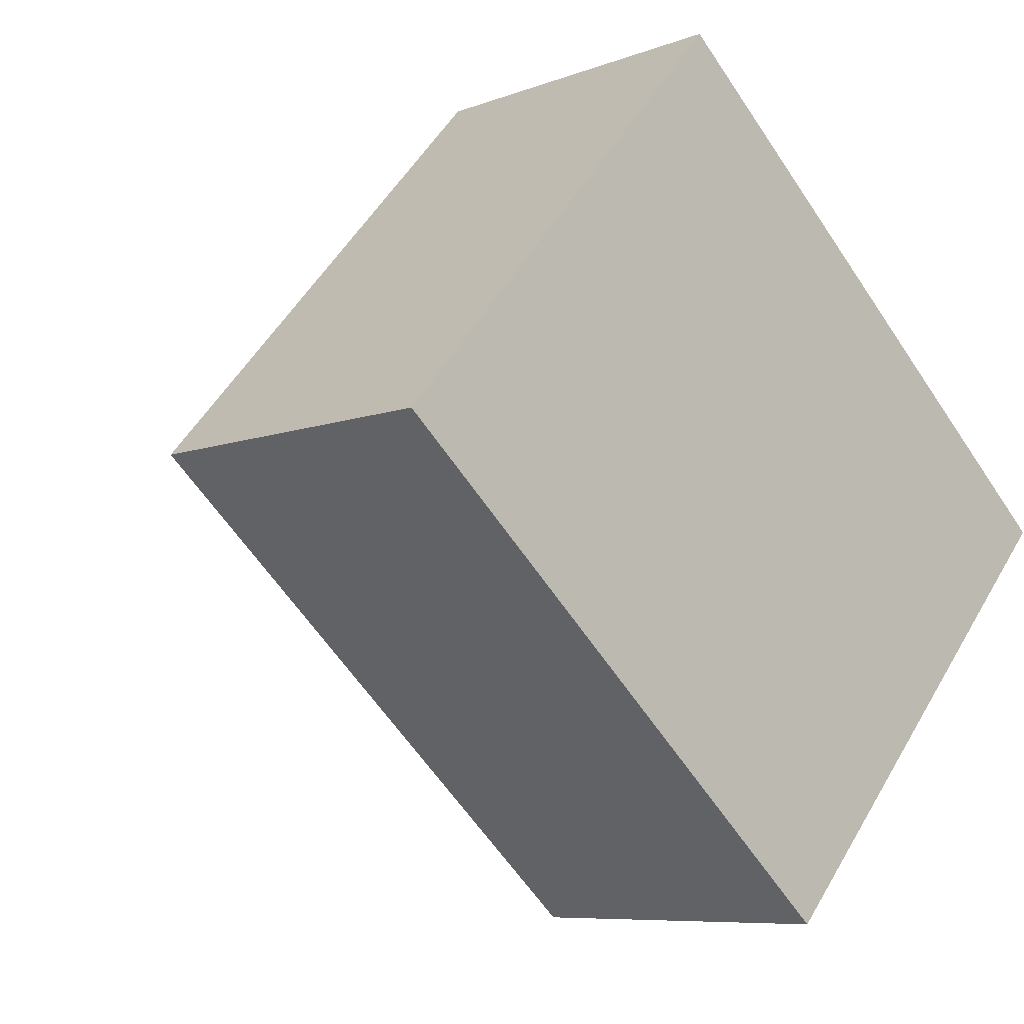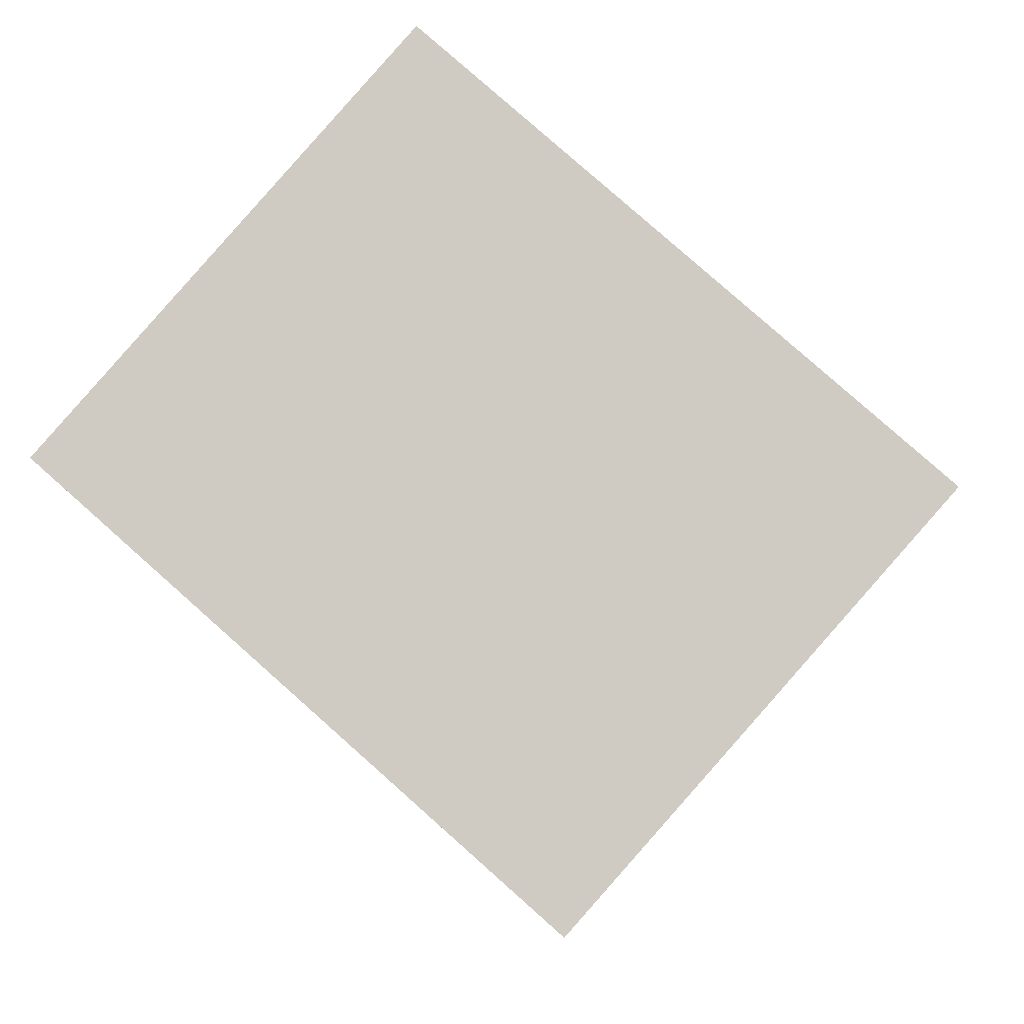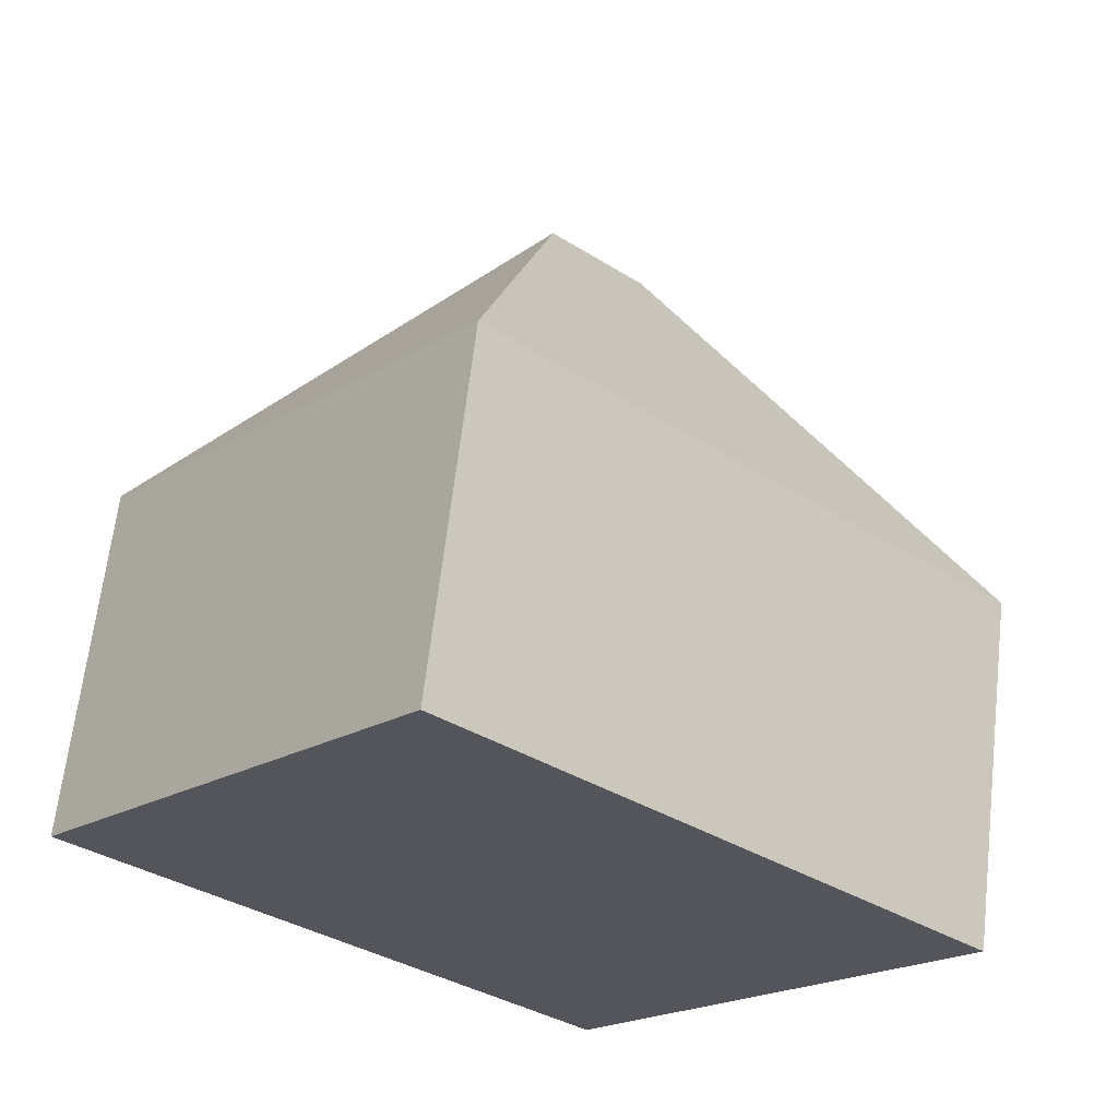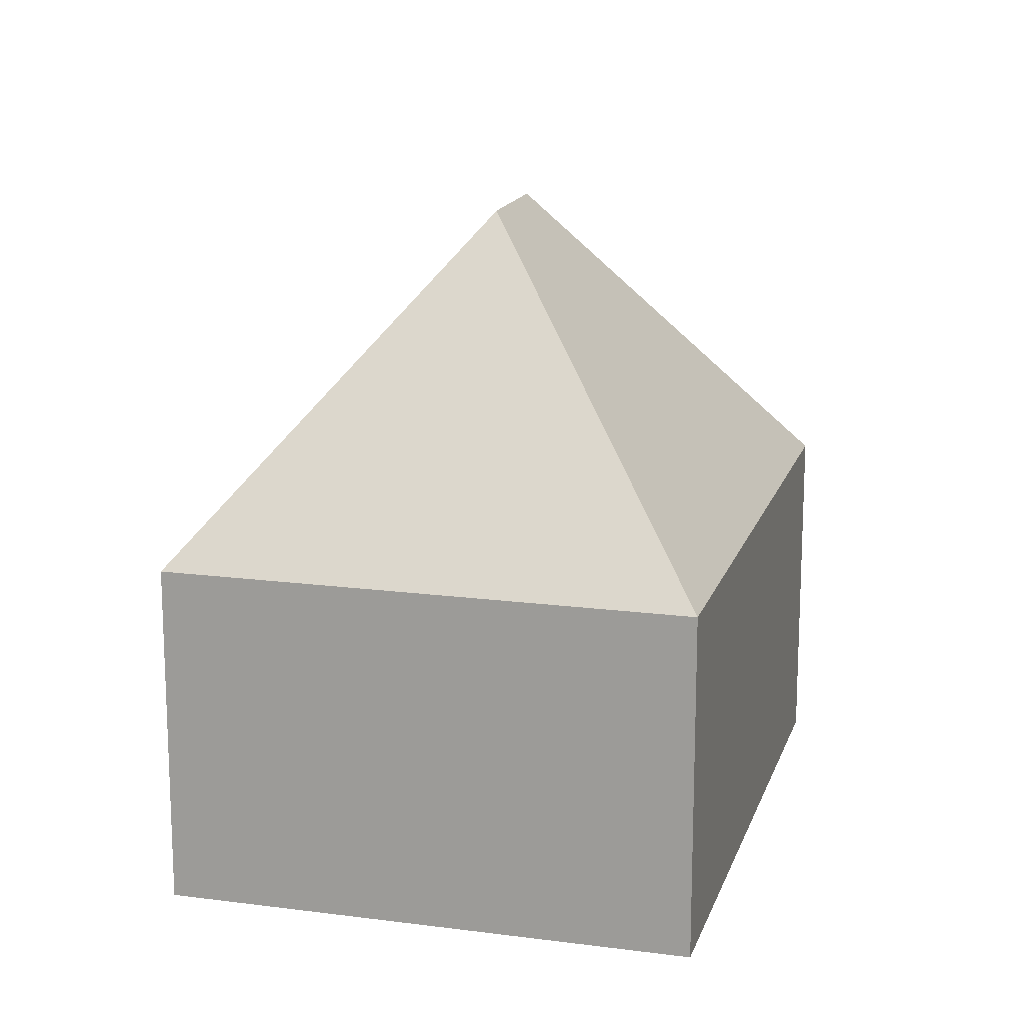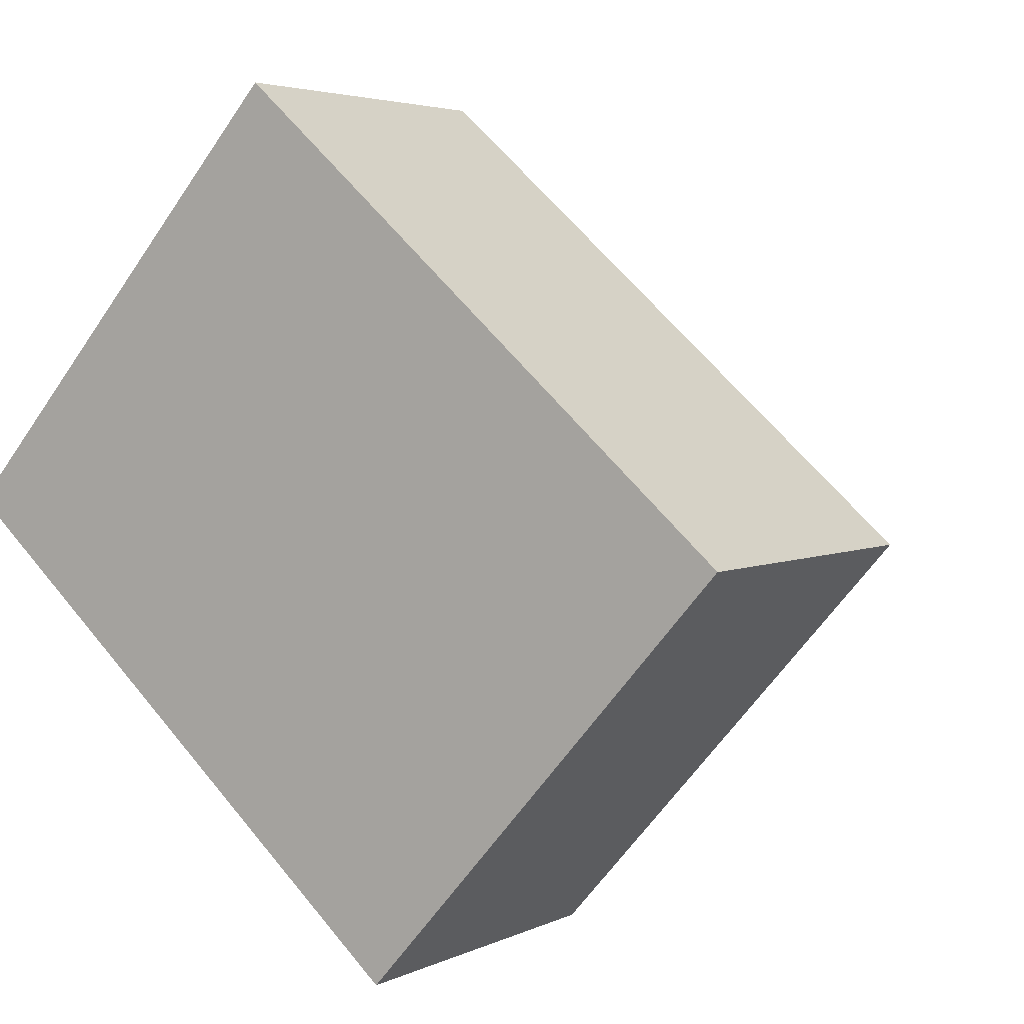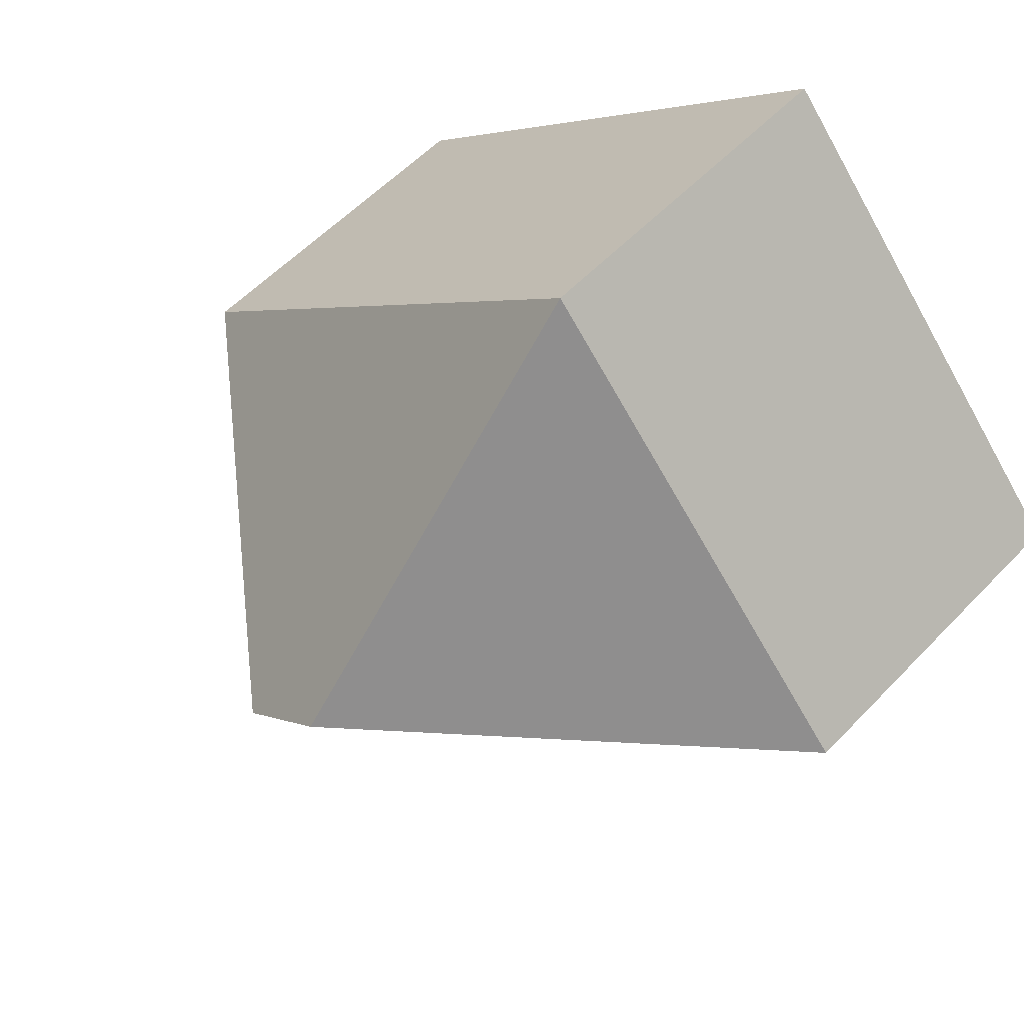
<metadata>
{"format":"obj","ext":"obj","renderer":"f3d","projection":"perspective","resolution":1024,"background":"white","views":[{"elev":-7.6,"azim":-42.6,"up":"+Z"},{"elev":-6.2,"azim":3.6,"up":"+Z"},{"elev":64.6,"azim":6.6,"up":"+Z"},{"elev":16.1,"azim":-33.2,"up":"+Y"},{"elev":3.8,"azim":32.9,"up":"+Z"},{"elev":55.8,"azim":-137.4,"up":"+Z"}]}
</metadata>
<code>
v  7.966 11.45 -0.957
v  6.05 5.897 6.834
v  14.41 5.897 -0.565
v  6.442 11.45 0.392
v  0 5.897 3.611e-16
v  13.32 5.897 -1.795
v  8.725 5.897 -6.984
v  8.358 5.897 -7.399
v  8.358 4.531e-16 -7.399
v  8.725 4.276e-16 -6.984
v  13.32 1.099e-16 -1.795
v  14.41 3.46e-17 -0.565
v  0 0 0
v  6.05 -4.185e-16 6.834
g defaultobject
f 1 2 3
f 2 1 4
f 4 5 2
f 6 1 3
f 1 6 7
f 1 7 8
f 4 8 5
f 8 4 1
f 7 9 8
f 9 7 6
f 9 6 10
f 10 6 11
f 11 6 3
f 11 3 12
f 9 5 8
f 5 9 13
f 13 2 5
f 2 13 14
f 14 3 2
f 3 14 12
f 9 14 13
f 14 9 10
f 14 10 11
f 14 11 12

</code>
